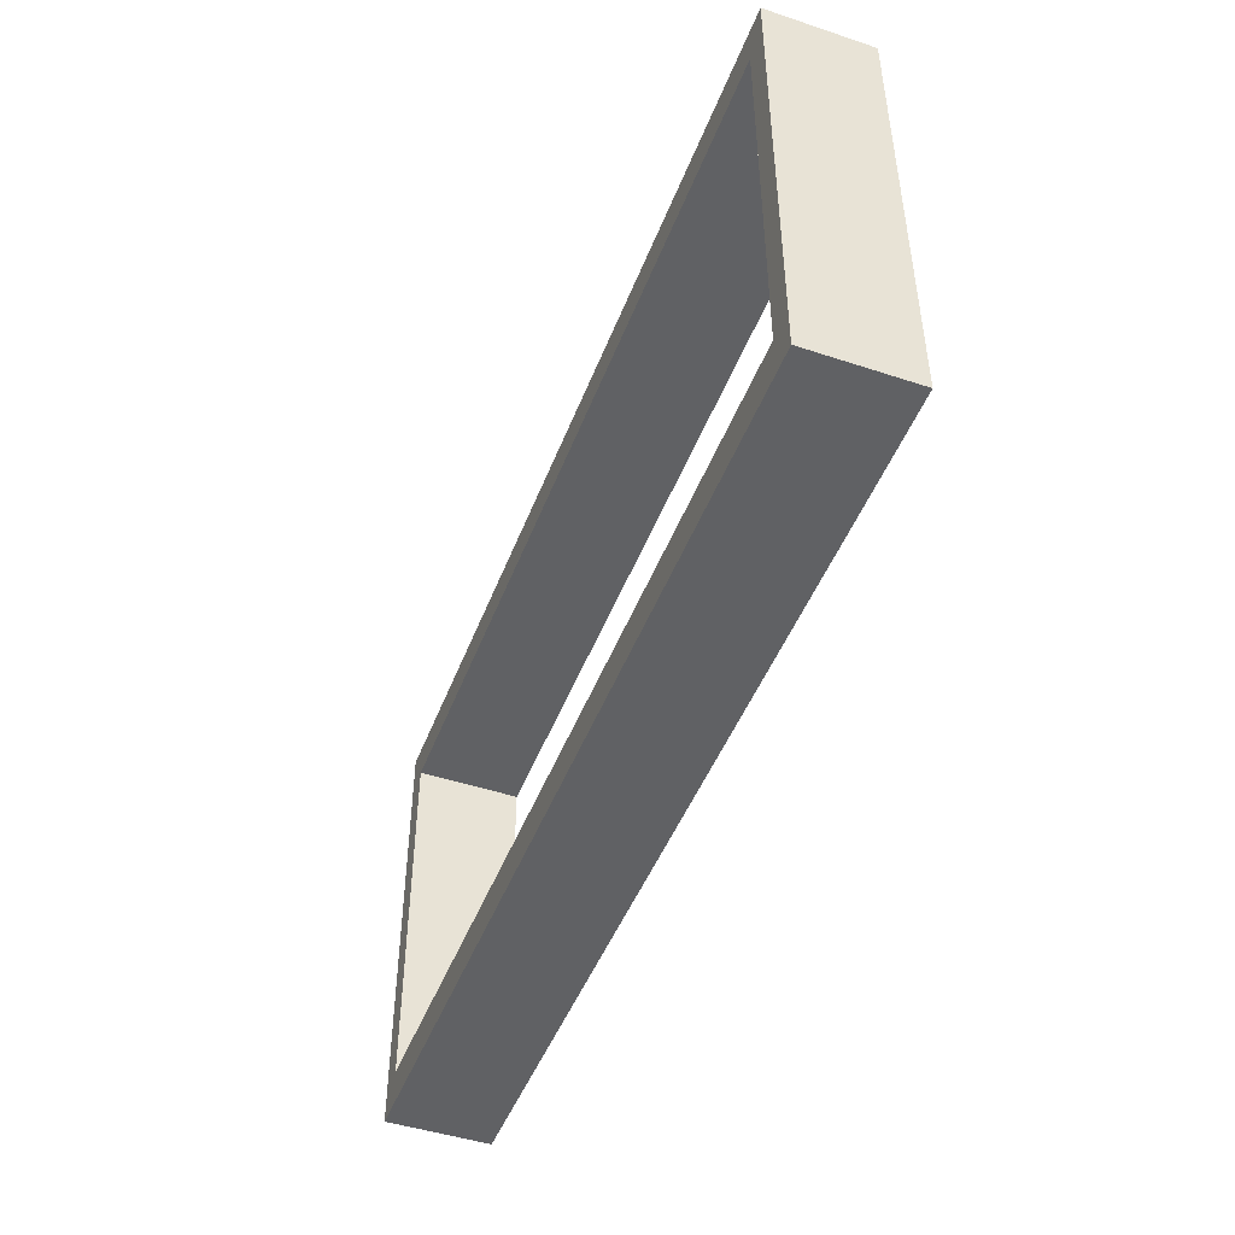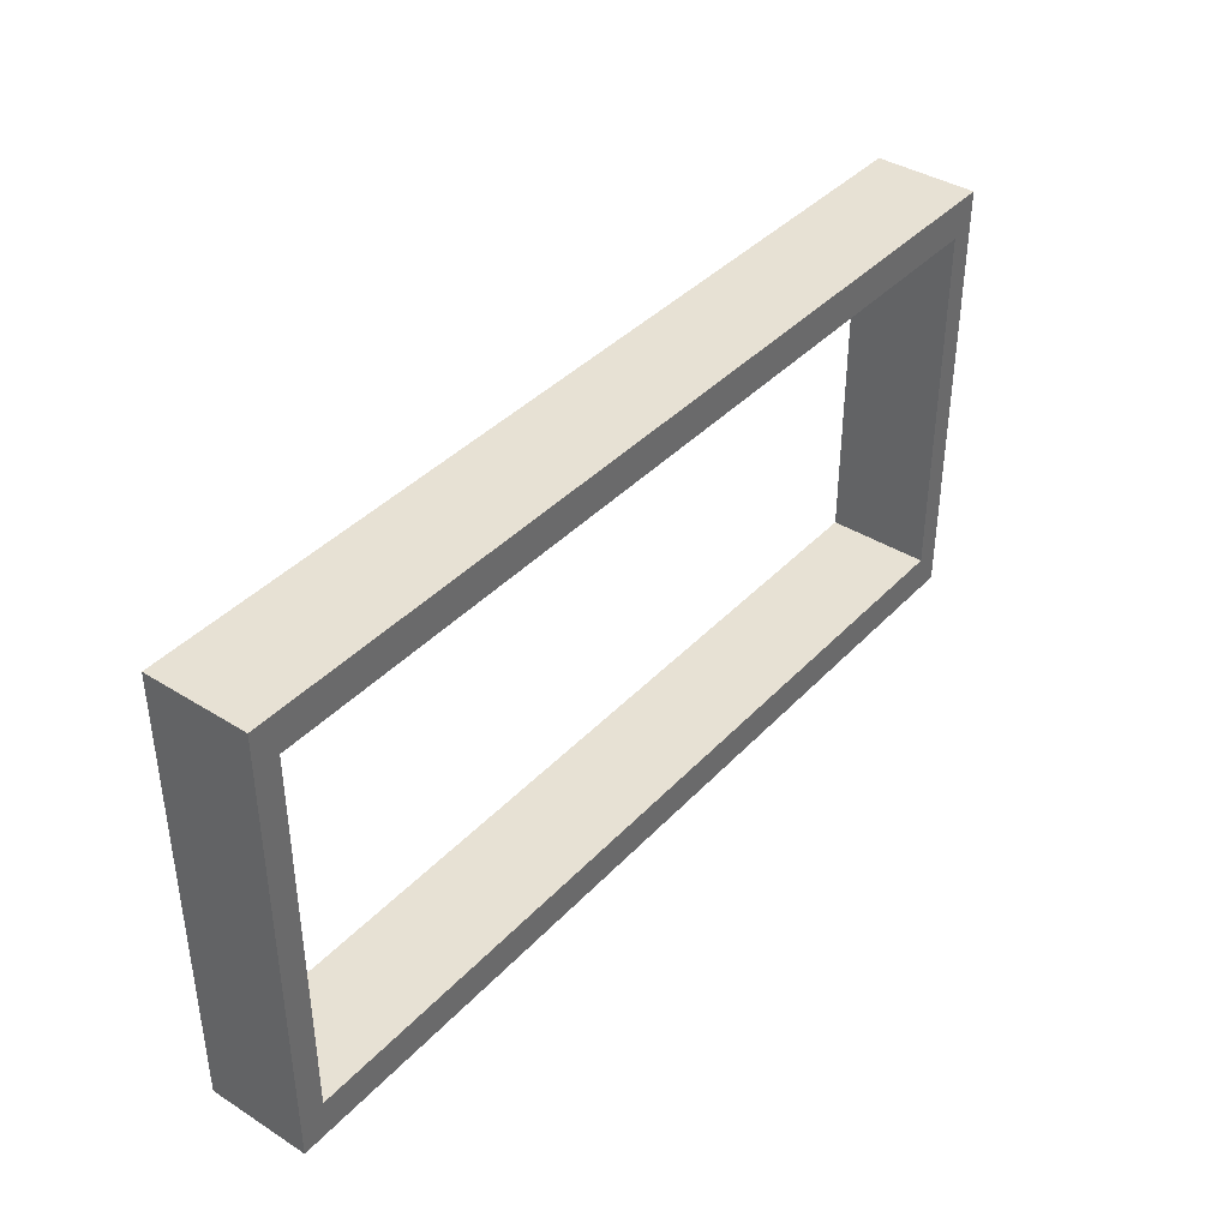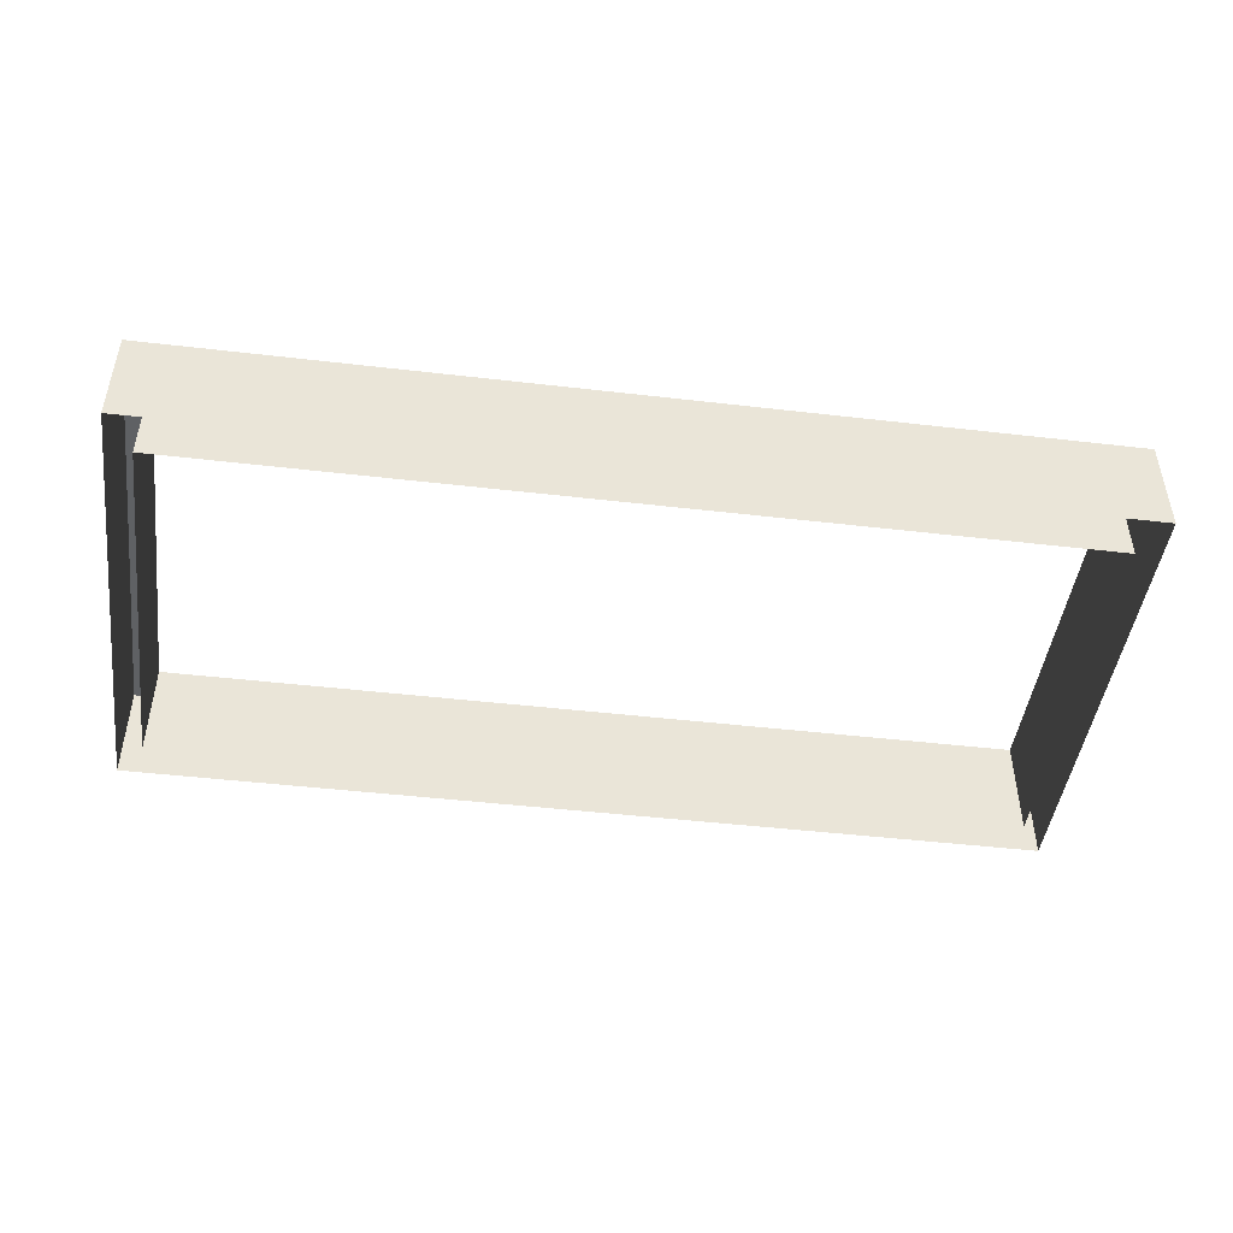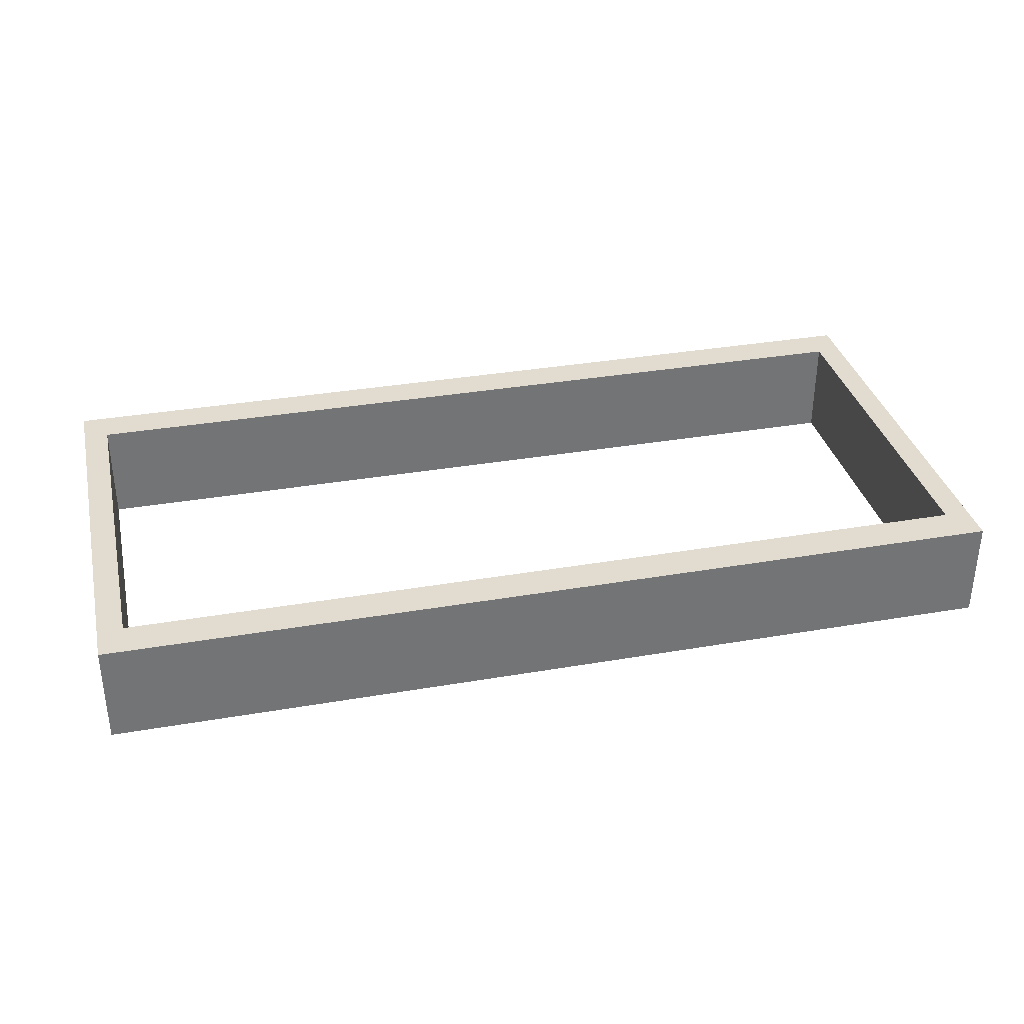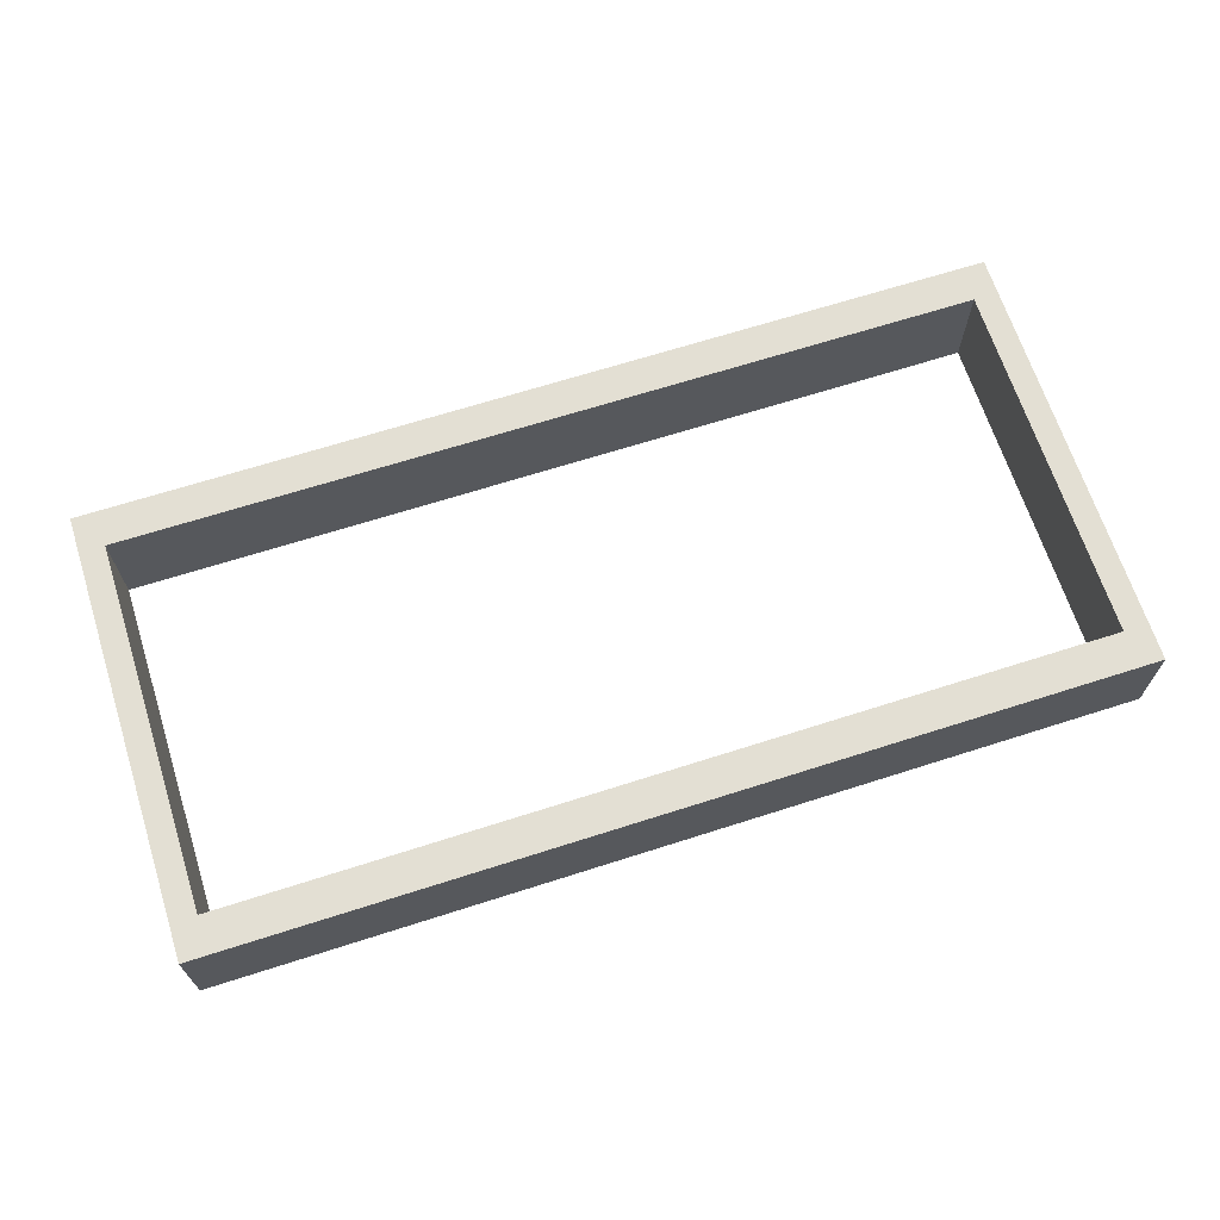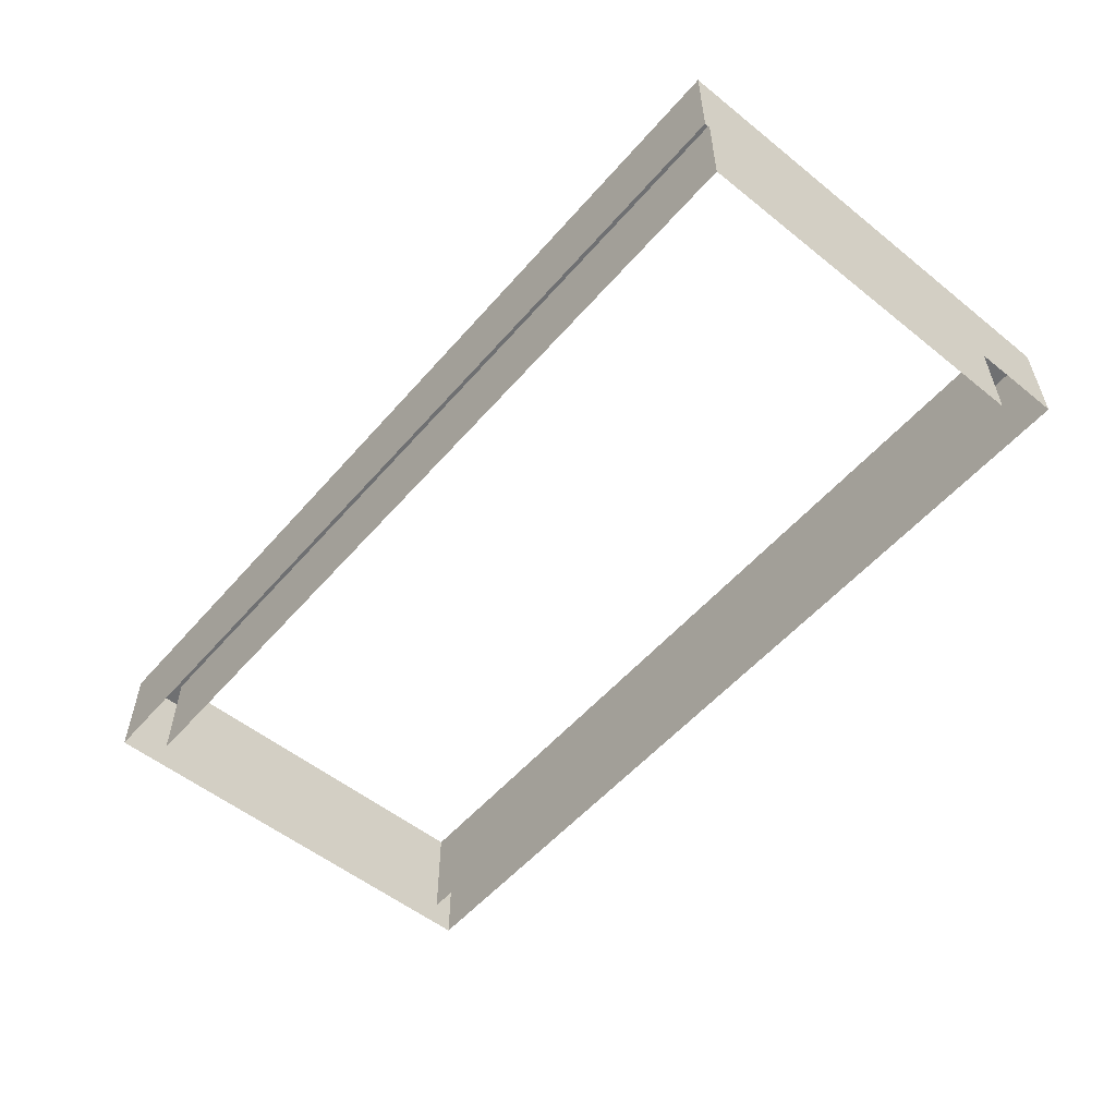
<metadata>
{"format":"obj","ext":"obj","renderer":"f3d","projection":"perspective","resolution":1024,"background":"white","views":[{"elev":-47.0,"azim":-110.5,"up":"+Z"},{"elev":39.4,"azim":128.0,"up":"+Z"},{"elev":-46.2,"azim":172.4,"up":"+Y"},{"elev":34.2,"azim":166.9,"up":"+Y"},{"elev":67.0,"azim":-17.8,"up":"+Y"},{"elev":-54.8,"azim":-130.2,"up":"+Y"}]}
</metadata>
<code>
o Cube
v 24.04 2.175 10.23
v 25.44 -3.432 12.29
v 24.04 2.175 -10.23
v 25.44 -3.432 -12.29
v -24.04 2.175 10.23
v -25.44 -3.432 12.29
v -24.04 2.175 -10.23
v -25.44 -3.432 -12.29
v 25.44 2.175 -12.29
v -25.44 2.175 -12.29
v 25.44 2.175 12.29
v -25.44 2.175 12.29
v 24.04 -3.548 -10.23
v -24.04 -3.548 -10.23
v 24.04 -3.548 10.23
v -24.04 -3.548 10.23
f 3 13 15 1
f 4 8 10 9
f 8 6 12 10
f 2 4 9 11
f 6 2 11 12
f 3 9 10 7
f 1 11 9 3
f 7 10 12 5
f 5 12 11 1
f 5 16 14 7
f 7 14 13 3
f 1 15 16 5

</code>
